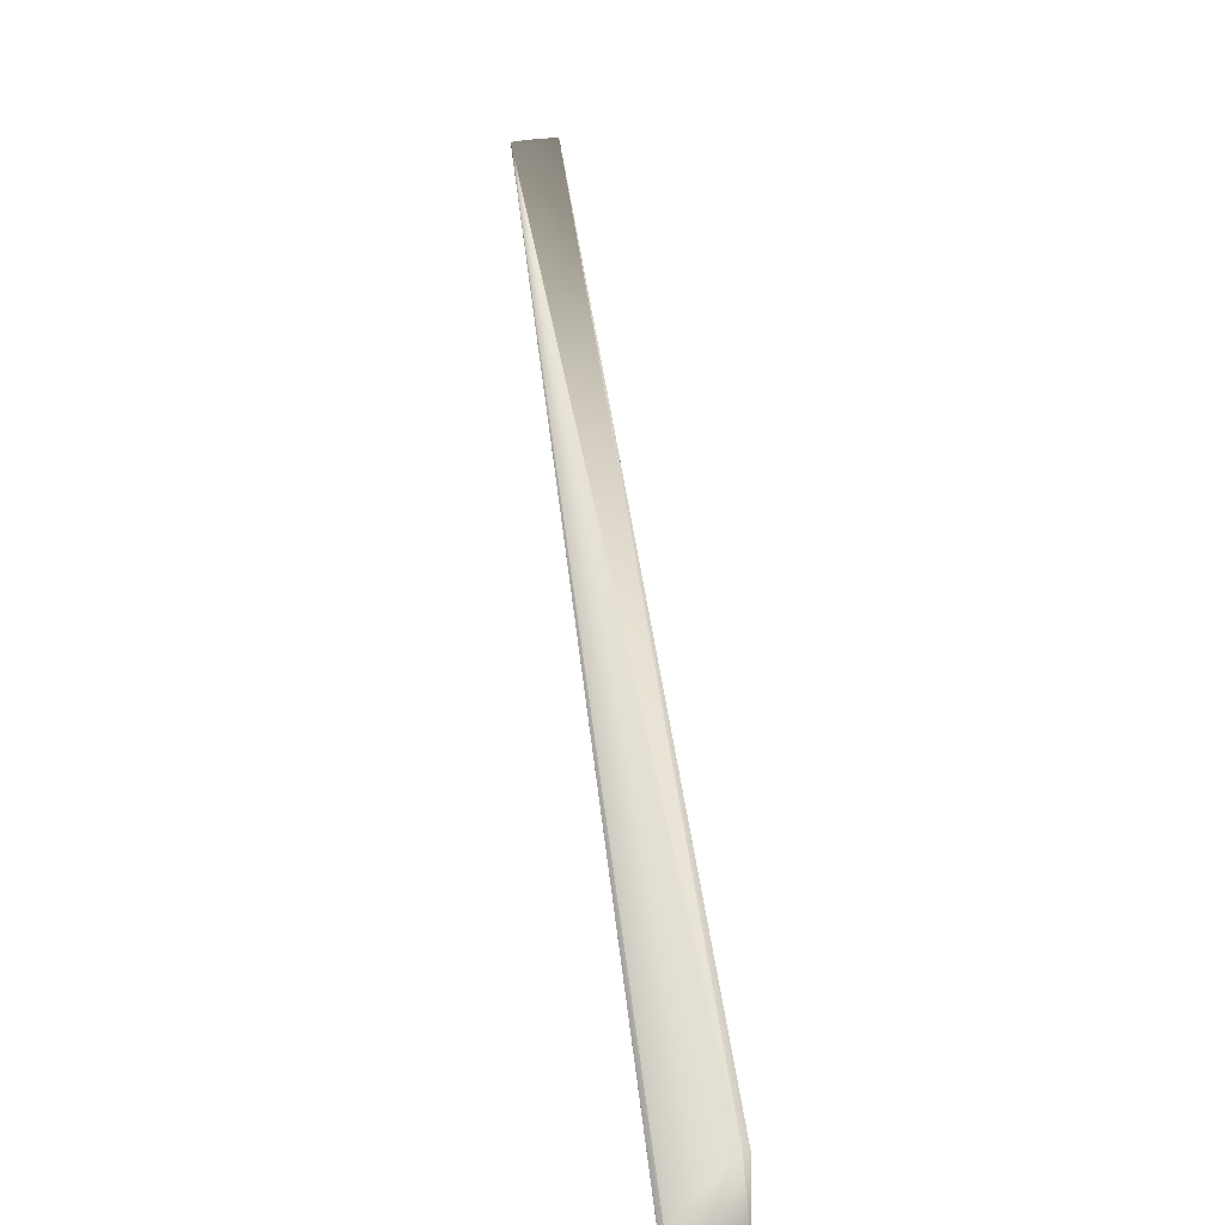
<metadata>
{"format":"obj","ext":"obj","renderer":"f3d","projection":"perspective","resolution":1024,"background":"white","views":[{"elev":12.0,"azim":-179.3,"up":"+Y"}]}
</metadata>
<code>
v 0.1777 0.7167 0.871
v -0.0219 0.05669 -0.004947
v 0.177 0.7168 0.8712
v 0.03707 0.009956 -0.05001
v 0.03702 0.01005 -0.05002
v 0.1764 0.7169 0.8715
v 0.03696 0.01015 -0.05004
v 0.1757 0.717 0.8717
v 0.03691 0.01025 -0.05006
v 0.1751 0.7171 0.8719
v 0.03686 0.01035 -0.05008
v 0.1744 0.7172 0.8721
v 0.03681 0.01044 -0.0501
v 0.1737 0.7172 0.8723
v 0.03676 0.01054 -0.05011
v 0.1731 0.7173 0.8725
v 0.03671 0.01064 -0.05013
v 0.1724 0.7174 0.8728
v 0.03665 0.01073 -0.05015
v 0.1718 0.7175 0.873
v 0.0366 0.01083 -0.05017
v 0.1711 0.7176 0.8732
v 0.03655 0.01093 -0.05019
v 0.1705 0.7176 0.8734
v 0.0365 0.01102 -0.0502
v 0.1698 0.7177 0.8736
v 0.03644 0.01112 -0.05022
v 0.1692 0.7178 0.8738
v 0.03639 0.01121 -0.05024
v 0.1685 0.7179 0.8741
v 0.03634 0.01131 -0.05025
v 0.1679 0.7179 0.8743
v 0.03628 0.0114 -0.05027
v 0.1673 0.718 0.8745
v 0.03623 0.0115 -0.05029
v 0.1666 0.7181 0.8747
v 0.03618 0.01159 -0.0503
v 0.166 0.7182 0.8749
v 0.03612 0.01168 -0.05032
v 0.1653 0.7182 0.8751
v 0.03607 0.01178 -0.05034
v 0.1647 0.7183 0.8754
v 0.03602 0.01187 -0.05035
v 0.164 0.7184 0.8756
v 0.03596 0.01197 -0.05037
v 0.1634 0.7184 0.8758
v 0.03591 0.01206 -0.05038
v 0.1628 0.7185 0.876
v 0.03586 0.01215 -0.0504
v 0.1621 0.7185 0.8762
v 0.0358 0.01225 -0.05042
v 0.1615 0.7186 0.8764
v 0.03575 0.01234 -0.05043
v 0.1609 0.7187 0.8767
v 0.03569 0.01243 -0.05045
v 0.1602 0.7187 0.8769
v 0.03564 0.01252 -0.05046
v 0.1596 0.7188 0.8771
v 0.03559 0.01261 -0.05048
v 0.159 0.7188 0.8773
v 0.03553 0.0127 -0.05049
v 0.1583 0.7189 0.8775
v 0.03548 0.0128 -0.05051
v 0.1577 0.719 0.8777
v 0.03542 0.01289 -0.05052
v 0.1571 0.719 0.878
v 0.03537 0.01298 -0.05054
v 0.1565 0.7191 0.8782
v 0.03531 0.01307 -0.05055
v 0.1558 0.7191 0.8784
v 0.03526 0.01316 -0.05056
v 0.1552 0.7192 0.8786
v 0.0352 0.01325 -0.05058
v 0.1546 0.7192 0.8788
v 0.03515 0.01334 -0.05059
v 0.154 0.7193 0.879
v 0.03509 0.01343 -0.05061
v 0.1534 0.7193 0.8792
v 0.03504 0.01352 -0.05062
v 0.1527 0.7194 0.8795
v 0.03498 0.01361 -0.05063
v 0.1521 0.7194 0.8797
v 0.03492 0.0137 -0.05065
v 0.1515 0.7194 0.8799
v 0.03487 0.01378 -0.05066
v 0.1509 0.7195 0.8801
v 0.03481 0.01387 -0.05067
v 0.1503 0.7195 0.8803
v 0.03476 0.01396 -0.05069
v 0.1497 0.7196 0.8805
v 0.0347 0.01405 -0.0507
v 0.1491 0.7196 0.8807
v 0.03464 0.01413 -0.05071
v 0.1485 0.7196 0.881
v 0.03459 0.01422 -0.05073
v 0.1478 0.7197 0.8812
v 0.03453 0.01431 -0.05074
v 0.1472 0.7197 0.8814
v 0.03447 0.0144 -0.05075
v 0.1466 0.7197 0.8816
v 0.03442 0.01448 -0.05076
v 0.146 0.7198 0.8818
v 0.03436 0.01457 -0.05078
v 0.1454 0.7198 0.882
v 0.03431 0.01465 -0.05079
v 0.1449 0.7198 0.8822
v 0.03425 0.01473 -0.0508
v 0.1443 0.7198 0.8824
v 0.0342 0.01481 -0.05081
v 0.1438 0.7199 0.8826
v 0.03414 0.01489 -0.05082
v 0.1432 0.7199 0.8828
v 0.03409 0.01497 -0.05083
v 0.1427 0.7199 0.883
v 0.03404 0.01504 -0.05084
v 0.1422 0.7199 0.8832
v 0.03399 0.01511 -0.05085
v 0.1417 0.7199 0.8833
v 0.03394 0.01519 -0.05086
v 0.1412 0.72 0.8835
v 0.0339 0.01525 -0.05087
v 0.1407 0.72 0.8837
v 0.03385 0.01532 -0.05087
v 0.1403 0.72 0.8838
v 0.03381 0.01539 -0.05088
v 0.1398 0.72 0.884
v 0.03376 0.01545 -0.05089
v 0.1394 0.72 0.8842
v 0.03372 0.01551 -0.0509
v 0.1389 0.72 0.8843
v 0.03368 0.01557 -0.0509
v 0.1385 0.72 0.8845
v 0.03363 0.01563 -0.05091
v 0.1381 0.72 0.8846
v 0.0336 0.01568 -0.05092
v 0.1378 0.72 0.8847
v 0.03356 0.01574 -0.05092
v 0.1374 0.7201 0.8849
v 0.03352 0.01579 -0.05093
v 0.137 0.7201 0.885
v 0.03348 0.01584 -0.05094
v 0.1367 0.7201 0.8851
v 0.03345 0.01589 -0.05094
v 0.1363 0.7201 0.8852
v 0.03342 0.01594 -0.05095
v 0.136 0.7201 0.8854
v 0.03338 0.01598 -0.05095
v 0.1357 0.7201 0.8855
v 0.03335 0.01603 -0.05096
v 0.1354 0.7201 0.8856
v 0.03332 0.01607 -0.05096
v 0.1351 0.7201 0.8857
v 0.03329 0.01611 -0.05097
v 0.1348 0.7201 0.8858
v 0.03326 0.01615 -0.05097
v 0.1346 0.7201 0.8859
v 0.03324 0.01619 -0.05098
v 0.1343 0.7201 0.886
v 0.03321 0.01622 -0.05098
v 0.1341 0.7201 0.8861
v 0.03316 0.01629 -0.05099
v 0.1338 0.7201 0.8861
v 0.1336 0.7201 0.8862
v 0.03314 0.01632 -0.05099
v 0.1334 0.7201 0.8863
v 0.03312 0.01634 -0.05099
v 0.1332 0.7201 0.8864
v 0.0331 0.01637 -0.051
v 0.133 0.7201 0.8864
v 0.03308 0.0164 -0.051
v 0.1328 0.7201 0.8865
v 0.03306 0.01642 -0.051
v 0.1327 0.7201 0.8865
v 0.03305 0.01644 -0.05101
v 0.1325 0.7201 0.8866
v 0.03303 0.01647 -0.05101
v 0.1324 0.7201 0.8866
v 0.03302 0.01648 -0.05101
v 0.1323 0.7201 0.8867
v 0.033 0.0165 -0.05101
v 0.1322 0.7201 0.8867
v 0.03299 0.01652 -0.05101
v 0.1321 0.7201 0.8868
v 0.03298 0.01653 -0.05101
v 0.132 0.7201 0.8868
v 0.03297 0.01654 -0.05102
v 0.1319 0.7201 0.8868
v 0.03296 0.01656 -0.05102
v 0.1318 0.7201 0.8869
v 0.03296 0.01656 -0.05102
v 0.1316 0.7201 0.8869
v 0.03295 0.01657 -0.05102
v 0.03294 0.01659 -0.05102
v -0.000563 -0.000273 0.001889
v 0.000667 -0.001283 1.4e-05
v -0.02879 -0.01321 -0.02397
v -0.02199 0.05666 -0.004885
v 0.1318 0.7201 0.8869
v 0.1317 0.7201 0.8869
v 0.1317 0.7201 0.8869
v -0.02871 -0.01376 -0.02376
v -0.02871 -0.01378 -0.02375
v -0.02871 -0.01381 -0.02374
v -0.0287 -0.01383 -0.02373
v -0.0287 -0.01386 -0.02372
v -0.02869 -0.01388 -0.02371
v -0.02869 -0.01391 -0.0237
v -0.02868 -0.01393 -0.02369
v -0.02868 -0.01396 -0.02368
v -0.02868 -0.01398 -0.02367
v -0.02867 -0.01401 -0.02366
v -0.02867 -0.01403 -0.02365
v -0.02866 -0.01405 -0.02364
v -0.02866 -0.01408 -0.02363
v -0.02865 -0.0141 -0.02363
v -0.02865 -0.01413 -0.02362
v -0.02864 -0.01415 -0.02361
v -0.02864 -0.01418 -0.0236
v -0.02863 -0.0142 -0.02359
v -0.02863 -0.01423 -0.02358
v -0.02862 -0.01425 -0.02357
v -0.02862 -0.01427 -0.02356
v -0.02861 -0.0143 -0.02355
v -0.02861 -0.01432 -0.02354
v -0.0286 -0.01435 -0.02353
v -0.0286 -0.01437 -0.02352
v -0.02859 -0.0144 -0.02351
v -0.02858 -0.01442 -0.0235
v -0.02858 -0.01444 -0.02349
v -0.02857 -0.01447 -0.02348
v -0.02857 -0.01449 -0.02347
v -0.02856 -0.01451 -0.02346
v -0.02856 -0.01454 -0.02346
v -0.02855 -0.01456 -0.02345
v -0.02855 -0.01458 -0.02344
v -0.02854 -0.0146 -0.02343
v -0.02854 -0.01462 -0.02342
v -0.02853 -0.01464 -0.02341
v -0.02852 -0.01468 -0.0234
v -0.02851 -0.01469 -0.02339
v -0.02851 -0.01471 -0.02338
v -0.0285 -0.01473 -0.02338
v -0.0285 -0.01474 -0.02337
v -0.0285 -0.01476 -0.02336
v -0.02849 -0.01478 -0.02336
v -0.02848 -0.01481 -0.02335
v -0.02848 -0.01482 -0.02334
v -0.02847 -0.01485 -0.02333
v -0.02847 -0.01486 -0.02332
v -0.02846 -0.01487 -0.02332
v -0.02846 -0.01488 -0.02331
v -0.02846 -0.0149 -0.02331
v -0.02845 -0.0149 -0.0233
v -0.02845 -0.01492 -0.0233
v -0.02844 -0.01494 -0.02329
v -0.02844 -0.01494 -0.02329
v -0.02844 -0.01495 -0.02329
v -0.02844 -0.01496 -0.02328
v -0.02843 -0.01497 -0.02328
v -0.02843 -0.01497 -0.02328
v -0.02843 -0.01498 -0.02327
v -0.02843 -0.01499 -0.02327
v -0.02843 -0.01499 -0.02327
v -0.02842 -0.015 -0.02327
v -0.02842 -0.015 -0.02326
v -0.02842 -0.01501 -0.02326
v -0.02842 -0.01501 -0.02326
v -0.02842 -0.01501 -0.02326
v -0.02842 -0.01502 -0.02326
v -0.02842 -0.01502 -0.02326
v -0.02842 -0.01502 -0.02326
v -0.02879 -0.01324 -0.02396
v -0.0281 0.05404 -0.00057
v -0.02208 0.05663 -0.004823
v -0.02217 0.0566 -0.004761
v -0.02878 -0.01329 -0.02394
v -0.02226 0.05657 -0.004699
v -0.02878 -0.01331 -0.02394
v -0.02235 0.05654 -0.004637
v -0.02878 -0.01334 -0.02392
v -0.02244 0.05651 -0.004575
v -0.02877 -0.01336 -0.02391
v -0.02253 0.05648 -0.004513
v -0.02877 -0.01339 -0.0239
v -0.02262 0.05645 -0.004452
v -0.02877 -0.01341 -0.02389
v -0.02271 0.05642 -0.00439
v -0.02876 -0.01344 -0.02389
v -0.0228 0.05638 -0.004329
v -0.02876 -0.01346 -0.02388
v -0.02289 0.05635 -0.004268
v -0.02876 -0.01349 -0.02387
v -0.02298 0.05632 -0.004207
v -0.02875 -0.01351 -0.02386
v -0.02307 0.05629 -0.004145
v -0.02875 -0.01354 -0.02385
v -0.02315 0.05626 -0.004084
v -0.02874 -0.01356 -0.02384
v -0.02324 0.05623 -0.004023
v -0.02874 -0.01359 -0.02383
v -0.02333 0.0562 -0.003963
v -0.02874 -0.01361 -0.02382
v -0.02342 0.05616 -0.003902
v -0.02873 -0.01364 -0.02381
v -0.02351 0.05613 -0.003841
v -0.02873 -0.01366 -0.0238
v -0.02359 0.0561 -0.00378
v -0.02873 -0.01368 -0.02379
v -0.02368 0.05606 -0.00372
v -0.02872 -0.01371 -0.02378
v -0.02377 0.05603 -0.003659
v -0.02872 -0.01374 -0.02377
v -0.02386 0.056 -0.003599
v -0.02394 0.05597 -0.003539
v -0.02403 0.05593 -0.003479
v -0.02412 0.0559 -0.003419
v -0.0242 0.05586 -0.003359
v -0.02429 0.05583 -0.003299
v -0.02437 0.0558 -0.003239
v -0.02446 0.05576 -0.003179
v -0.02454 0.05573 -0.00312
v -0.02463 0.05569 -0.00306
v -0.02471 0.05566 -0.003001
v -0.0248 0.05562 -0.002942
v -0.02488 0.05559 -0.002882
v -0.02497 0.05555 -0.002823
v -0.02505 0.05552 -0.002764
v -0.02513 0.05548 -0.002705
v -0.02522 0.05545 -0.002646
v -0.0253 0.05541 -0.002588
v -0.02538 0.05538 -0.002529
v -0.02547 0.05534 -0.00247
v -0.02555 0.0553 -0.002412
v -0.02563 0.05527 -0.002354
v -0.02571 0.05523 -0.002295
v -0.02579 0.05519 -0.002237
v -0.02588 0.05516 -0.002179
v -0.02596 0.05512 -0.002121
v -0.02604 0.05508 -0.002063
v -0.02612 0.05504 -0.002006
v -0.0262 0.05501 -0.001948
v -0.02628 0.05497 -0.001892
v -0.02635 0.05493 -0.001837
v -0.02643 0.0549 -0.001783
v -0.0265 0.05486 -0.00173
v -0.02658 0.05483 -0.001679
v -0.02664 0.05479 -0.001629
v -0.02671 0.05476 -0.00158
v -0.02678 0.05473 -0.001532
v -0.02684 0.0547 -0.001485
v -0.02691 0.05466 -0.00144
v -0.02697 0.05463 -0.001396
v -0.02703 0.0546 -0.001353
v -0.02708 0.05457 -0.001311
v -0.02714 0.05455 -0.001271
v -0.02719 0.05452 -0.001231
v -0.02725 0.05449 -0.001193
v -0.0273 0.05446 -0.001156
v -0.02735 0.05444 -0.00112
v -0.02739 0.05441 -0.001085
v -0.02744 0.05439 -0.001052
v -0.02748 0.05437 -0.00102
v -0.02753 0.05434 -0.000988
v -0.02757 0.05432 -0.000958
v -0.02761 0.0543 -0.000929
v -0.02765 0.05428 -0.000902
v -0.02768 0.05426 -0.000875
v -0.02772 0.05424 -0.000849
v -0.02775 0.05423 -0.000825
v -0.02778 0.05421 -0.000802
v 0.03318 0.01625 -0.05099
v -0.02781 0.05419 -0.00078
v -0.02784 0.05418 -0.000759
v -0.02787 0.05416 -0.000739
v -0.02789 0.05415 -0.00072
v -0.02792 0.05414 -0.000702
v -0.02794 0.05412 -0.000686
v -0.02796 0.05411 -0.00067
v -0.02798 0.0541 -0.000656
v -0.028 0.05409 -0.000643
v -0.02802 0.05408 -0.000631
v -0.02803 0.05407 -0.00062
v -0.02804 0.05407 -0.00061
v -0.02806 0.05406 -0.000601
v -0.02807 0.05405 -0.000593
v -0.02809 0.05404 -0.000577
v 0.03295 0.01658 -0.05102
v -0.02809 0.05404 -0.000574
v -0.02879 -0.01326 -0.02395
v -0.02852 -0.01466 -0.02341
v -0.02849 -0.01479 -0.02335
v -0.02847 -0.01483 -0.02333
v -0.02845 -0.01493 -0.0233
v -0.02842 -0.01502 -0.02326
v -0.02807 0.05405 -0.000587
f 1 2 3
f 1 4 5
f 1 3 6
f 1 5 7
f 1 6 8
f 1 7 9
f 1 8 10
f 1 9 11
f 1 10 12
f 1 11 13
f 1 12 14
f 1 13 15
f 1 14 16
f 1 15 17
f 1 16 18
f 1 17 19
f 1 18 20
f 1 19 21
f 1 20 22
f 1 21 23
f 1 22 24
f 1 23 25
f 1 24 26
f 1 25 27
f 1 26 28
f 1 27 29
f 1 28 30
f 1 29 31
f 1 30 32
f 1 31 33
f 1 32 34
f 1 33 35
f 1 34 36
f 1 35 37
f 1 36 38
f 1 37 39
f 1 38 40
f 1 39 41
f 1 40 42
f 1 41 43
f 1 42 44
f 1 43 45
f 1 44 46
f 1 45 47
f 1 46 48
f 1 47 49
f 1 48 50
f 1 49 51
f 1 50 52
f 1 51 53
f 1 52 54
f 1 53 55
f 1 54 56
f 1 55 57
f 1 56 58
f 1 57 59
f 1 58 60
f 1 59 61
f 1 60 62
f 1 61 63
f 1 62 64
f 1 63 65
f 1 64 66
f 1 65 67
f 1 66 68
f 1 67 69
f 1 68 70
f 1 69 71
f 1 70 72
f 1 71 73
f 1 72 74
f 1 73 75
f 1 74 76
f 1 75 77
f 1 76 78
f 1 77 79
f 1 78 80
f 1 79 81
f 1 80 82
f 1 81 83
f 1 82 84
f 1 83 85
f 1 84 86
f 1 85 87
f 1 86 88
f 1 87 89
f 1 88 90
f 1 89 91
f 1 90 92
f 1 91 93
f 1 92 94
f 1 93 95
f 1 94 96
f 1 95 97
f 1 96 98
f 1 97 99
f 1 98 100
f 1 99 101
f 1 100 102
f 1 101 103
f 1 102 104
f 1 103 105
f 1 104 106
f 1 105 107
f 1 106 108
f 1 107 109
f 1 108 110
f 1 109 111
f 1 110 112
f 1 111 113
f 1 112 114
f 1 113 115
f 1 114 116
f 1 115 117
f 1 116 118
f 1 117 119
f 1 118 120
f 1 119 121
f 1 120 122
f 1 121 123
f 1 122 124
f 1 123 125
f 1 124 126
f 1 125 127
f 1 126 128
f 1 127 129
f 1 128 130
f 1 129 131
f 1 130 132
f 1 131 133
f 1 132 134
f 1 133 135
f 1 134 136
f 1 135 137
f 1 136 138
f 1 137 139
f 1 138 140
f 1 139 141
f 1 140 142
f 1 141 143
f 1 142 144
f 1 143 145
f 1 144 146
f 1 145 147
f 1 146 148
f 1 147 149
f 1 148 150
f 1 149 151
f 1 150 152
f 1 151 153
f 1 152 154
f 1 153 155
f 1 154 156
f 1 155 157
f 1 156 158
f 1 157 159
f 1 158 160
f 1 159 161
f 1 160 162
f 1 162 163
f 1 161 164
f 1 163 165
f 1 164 166
f 1 165 167
f 1 166 168
f 1 167 169
f 1 168 170
f 1 169 171
f 1 170 172
f 1 171 173
f 1 172 174
f 1 173 175
f 1 174 176
f 1 175 177
f 1 176 178
f 1 177 179
f 1 178 180
f 1 179 181
f 1 180 182
f 1 181 183
f 1 182 184
f 1 183 185
f 1 184 186
f 1 185 187
f 1 186 188
f 1 187 189
f 1 188 190
f 1 189 191
f 1 190 192
f 1 192 193
f 1 191 194
f 1 193 2
f 1 195 4
f 1 194 195
f 2 196 197
f 2 197 191
f 2 6 3
f 2 8 6
f 2 10 8
f 2 12 10
f 2 14 12
f 2 16 14
f 2 18 16
f 2 20 18
f 2 22 20
f 2 24 22
f 2 26 24
f 2 28 26
f 2 30 28
f 2 32 30
f 2 34 32
f 2 36 34
f 2 38 36
f 2 40 38
f 2 42 40
f 2 44 42
f 2 46 44
f 2 48 46
f 2 50 48
f 2 52 50
f 2 54 52
f 2 56 54
f 2 58 56
f 2 60 58
f 2 62 60
f 2 64 62
f 2 66 64
f 2 68 66
f 2 70 68
f 2 72 70
f 2 74 72
f 2 76 74
f 2 78 76
f 2 80 78
f 2 82 80
f 2 84 82
f 2 86 84
f 2 88 86
f 2 90 88
f 2 92 90
f 2 94 92
f 2 96 94
f 2 98 96
f 2 100 98
f 2 102 100
f 2 104 102
f 2 106 104
f 2 108 106
f 2 110 108
f 2 112 110
f 2 114 112
f 2 116 114
f 2 118 116
f 2 120 118
f 2 122 120
f 2 124 122
f 2 126 124
f 2 128 126
f 2 130 128
f 2 132 130
f 2 134 132
f 2 136 134
f 2 138 136
f 2 140 138
f 2 142 140
f 2 144 142
f 2 146 144
f 2 148 146
f 2 150 148
f 2 152 150
f 2 154 152
f 2 156 154
f 2 158 156
f 2 160 158
f 2 162 160
f 2 163 162
f 2 165 163
f 2 167 165
f 2 169 167
f 2 171 169
f 2 173 171
f 2 175 173
f 2 177 175
f 2 179 177
f 2 181 179
f 2 183 181
f 2 185 183
f 2 187 185
f 2 189 187
f 2 198 189
f 2 199 198
f 2 200 199
f 2 191 200
f 2 193 196
f 4 196 5
f 4 201 196
f 4 202 201
f 4 203 202
f 4 204 203
f 4 205 204
f 4 206 205
f 4 207 206
f 4 208 207
f 4 209 208
f 4 210 209
f 4 211 210
f 4 212 211
f 4 213 212
f 4 214 213
f 4 215 214
f 4 216 215
f 4 217 216
f 4 218 217
f 4 219 218
f 4 220 219
f 4 221 220
f 4 222 221
f 4 223 222
f 4 224 223
f 4 225 224
f 4 226 225
f 4 227 226
f 4 228 227
f 4 229 228
f 4 230 229
f 4 231 230
f 4 232 231
f 4 233 232
f 4 234 233
f 4 235 234
f 4 236 235
f 4 237 236
f 4 238 237
f 4 239 238
f 4 240 239
f 4 241 240
f 4 242 241
f 4 243 242
f 4 244 243
f 4 245 244
f 4 246 245
f 4 247 246
f 4 248 247
f 4 249 248
f 4 250 249
f 4 251 250
f 4 252 251
f 4 253 252
f 4 254 253
f 4 255 254
f 4 256 255
f 4 257 256
f 4 258 257
f 4 259 258
f 4 260 259
f 4 261 260
f 4 262 261
f 4 263 262
f 4 264 263
f 4 265 264
f 4 266 265
f 4 267 266
f 4 268 267
f 4 269 268
f 4 270 269
f 4 271 270
f 4 195 271
f 196 272 273
f 196 274 197
f 196 7 5
f 196 275 274
f 196 9 7
f 196 276 272
f 196 277 275
f 196 11 9
f 196 278 276
f 196 279 277
f 196 13 11
f 196 280 278
f 196 281 279
f 196 15 13
f 196 282 280
f 196 283 281
f 196 17 15
f 196 284 282
f 196 285 283
f 196 19 17
f 196 286 284
f 196 287 285
f 196 21 19
f 196 288 286
f 196 289 287
f 196 23 21
f 196 290 288
f 196 291 289
f 196 25 23
f 196 292 290
f 196 293 291
f 196 27 25
f 196 294 292
f 196 295 293
f 196 29 27
f 196 296 294
f 196 297 295
f 196 31 29
f 196 298 296
f 196 299 297
f 196 33 31
f 196 300 298
f 196 301 299
f 196 35 33
f 196 302 300
f 196 303 301
f 196 37 35
f 196 304 302
f 196 305 303
f 196 39 37
f 196 306 304
f 196 307 305
f 196 41 39
f 196 308 306
f 196 309 307
f 196 43 41
f 196 310 308
f 196 311 309
f 196 45 43
f 196 312 310
f 196 313 311
f 196 47 45
f 196 201 312
f 196 314 313
f 196 49 47
f 196 315 314
f 196 51 49
f 196 316 315
f 196 53 51
f 196 317 316
f 196 55 53
f 196 318 317
f 196 57 55
f 196 319 318
f 196 59 57
f 196 320 319
f 196 61 59
f 196 321 320
f 196 63 61
f 196 322 321
f 196 65 63
f 196 323 322
f 196 67 65
f 196 324 323
f 196 69 67
f 196 325 324
f 196 71 69
f 196 326 325
f 196 73 71
f 196 327 326
f 196 75 73
f 196 328 327
f 196 77 75
f 196 329 328
f 196 79 77
f 196 330 329
f 196 81 79
f 196 331 330
f 196 83 81
f 196 332 331
f 196 85 83
f 196 333 332
f 196 87 85
f 196 334 333
f 196 89 87
f 196 335 334
f 196 91 89
f 196 336 335
f 196 93 91
f 196 337 336
f 196 95 93
f 196 338 337
f 196 97 95
f 196 339 338
f 196 99 97
f 196 340 339
f 196 101 99
f 196 341 340
f 196 103 101
f 196 342 341
f 196 105 103
f 196 343 342
f 196 107 105
f 196 344 343
f 196 109 107
f 196 345 344
f 196 111 109
f 196 346 345
f 196 113 111
f 196 347 346
f 196 115 113
f 196 348 347
f 196 117 115
f 196 349 348
f 196 119 117
f 196 350 349
f 196 121 119
f 196 351 350
f 196 352 351
f 196 125 121
f 196 353 352
f 196 127 125
f 196 354 353
f 196 129 127
f 196 355 354
f 196 131 129
f 196 356 355
f 196 133 131
f 196 357 356
f 196 135 133
f 196 358 357
f 196 137 135
f 196 359 358
f 196 139 137
f 196 360 359
f 196 361 360
f 196 362 361
f 196 145 139
f 196 363 362
f 196 364 363
f 196 365 364
f 196 366 365
f 196 367 366
f 196 368 367
f 196 369 368
f 196 370 369
f 196 371 145
f 196 372 370
f 196 373 372
f 196 374 373
f 196 375 374
f 196 376 375
f 196 377 376
f 196 378 377
f 196 379 378
f 196 380 379
f 196 381 380
f 196 382 381
f 196 383 382
f 196 384 383
f 196 385 384
f 196 386 385
f 196 387 371
f 196 388 386
f 196 273 388
f 196 193 387
f 197 274 191
f 272 389 273
f 272 276 389
f 274 275 191
f 389 276 273
f 275 277 191
f 276 278 273
f 277 279 191
f 278 280 273
f 279 281 191
f 280 282 273
f 281 283 191
f 282 284 273
f 283 285 191
f 284 286 273
f 285 287 191
f 286 288 273
f 287 289 191
f 288 290 273
f 289 291 191
f 290 292 273
f 291 293 191
f 292 294 273
f 293 295 191
f 294 296 273
f 295 297 191
f 296 298 273
f 297 299 191
f 298 300 273
f 299 301 191
f 300 302 273
f 301 303 191
f 302 304 273
f 303 305 191
f 304 306 273
f 305 307 191
f 306 308 273
f 307 309 191
f 308 310 273
f 309 311 191
f 310 312 273
f 311 313 191
f 312 201 191
f 312 191 273
f 313 314 191
f 201 202 191
f 314 315 191
f 202 203 191
f 315 316 191
f 203 204 191
f 316 317 191
f 204 205 191
f 317 318 191
f 205 206 191
f 318 319 191
f 206 207 191
f 319 320 191
f 207 208 191
f 320 321 191
f 208 209 191
f 321 322 191
f 209 210 191
f 322 323 191
f 210 211 191
f 323 324 191
f 211 212 191
f 324 325 191
f 212 213 191
f 325 326 191
f 213 214 191
f 326 327 191
f 214 215 191
f 327 328 191
f 215 216 191
f 328 329 191
f 216 217 191
f 329 330 191
f 217 218 191
f 330 331 191
f 218 219 191
f 331 332 191
f 219 220 191
f 332 333 191
f 220 221 191
f 333 334 191
f 221 222 191
f 334 335 191
f 222 223 191
f 335 336 191
f 223 224 191
f 336 337 191
f 224 225 191
f 337 338 191
f 225 226 191
f 338 339 191
f 226 227 191
f 339 340 191
f 227 228 191
f 340 341 191
f 228 229 191
f 341 342 191
f 229 230 191
f 342 343 191
f 230 231 191
f 343 344 191
f 231 232 191
f 344 345 191
f 232 233 191
f 345 346 191
f 233 234 191
f 346 347 191
f 234 235 191
f 347 348 191
f 235 236 191
f 348 349 191
f 236 237 191
f 349 350 191
f 237 238 191
f 350 351 191
f 121 125 123
f 238 390 191
f 238 239 390
f 351 352 191
f 390 239 191
f 352 353 191
f 239 240 191
f 353 354 191
f 240 241 191
f 354 355 191
f 241 242 191
f 355 356 191
f 242 243 191
f 356 357 191
f 243 244 191
f 357 358 191
f 244 245 191
f 358 359 191
f 245 391 191
f 245 246 391
f 359 360 191
f 139 145 141
f 391 246 392
f 391 392 191
f 360 361 191
f 141 145 143
f 246 247 392
f 361 362 191
f 247 248 392
f 362 363 191
f 145 149 147
f 145 151 149
f 145 153 151
f 145 371 153
f 392 248 249
f 392 249 191
f 363 364 191
f 364 365 191
f 249 250 191
f 365 366 191
f 250 251 191
f 366 367 191
f 153 371 155
f 251 252 191
f 367 368 191
f 155 371 157
f 252 253 191
f 368 369 191
f 157 371 159
f 253 254 393
f 253 393 191
f 369 370 191
f 159 371 161
f 254 255 393
f 370 372 191
f 371 164 161
f 371 166 164
f 371 168 166
f 371 170 168
f 371 172 170
f 371 387 172
f 393 255 256
f 393 256 257
f 393 257 191
f 372 373 191
f 373 374 191
f 374 375 191
f 257 258 191
f 375 376 191
f 258 259 191
f 376 377 191
f 259 260 191
f 377 378 191
f 172 387 174
f 260 261 191
f 378 379 191
f 174 387 176
f 261 262 191
f 379 380 191
f 176 387 178
f 262 263 191
f 380 381 191
f 178 387 180
f 263 264 191
f 381 382 191
f 180 387 182
f 264 265 394
f 264 394 191
f 382 383 191
f 182 387 184
f 265 266 394
f 383 384 191
f 184 387 186
f 266 267 394
f 384 385 191
f 186 387 188
f 267 268 394
f 385 395 191
f 385 386 395
f 188 387 190
f 268 269 394
f 189 198 191
f 395 386 191
f 190 387 192
f 269 270 271
f 269 271 394
f 198 199 191
f 192 387 193
f 199 200 191
f 386 388 191
f 394 271 191
f 388 273 191
f 191 271 194
f 271 195 194

</code>
